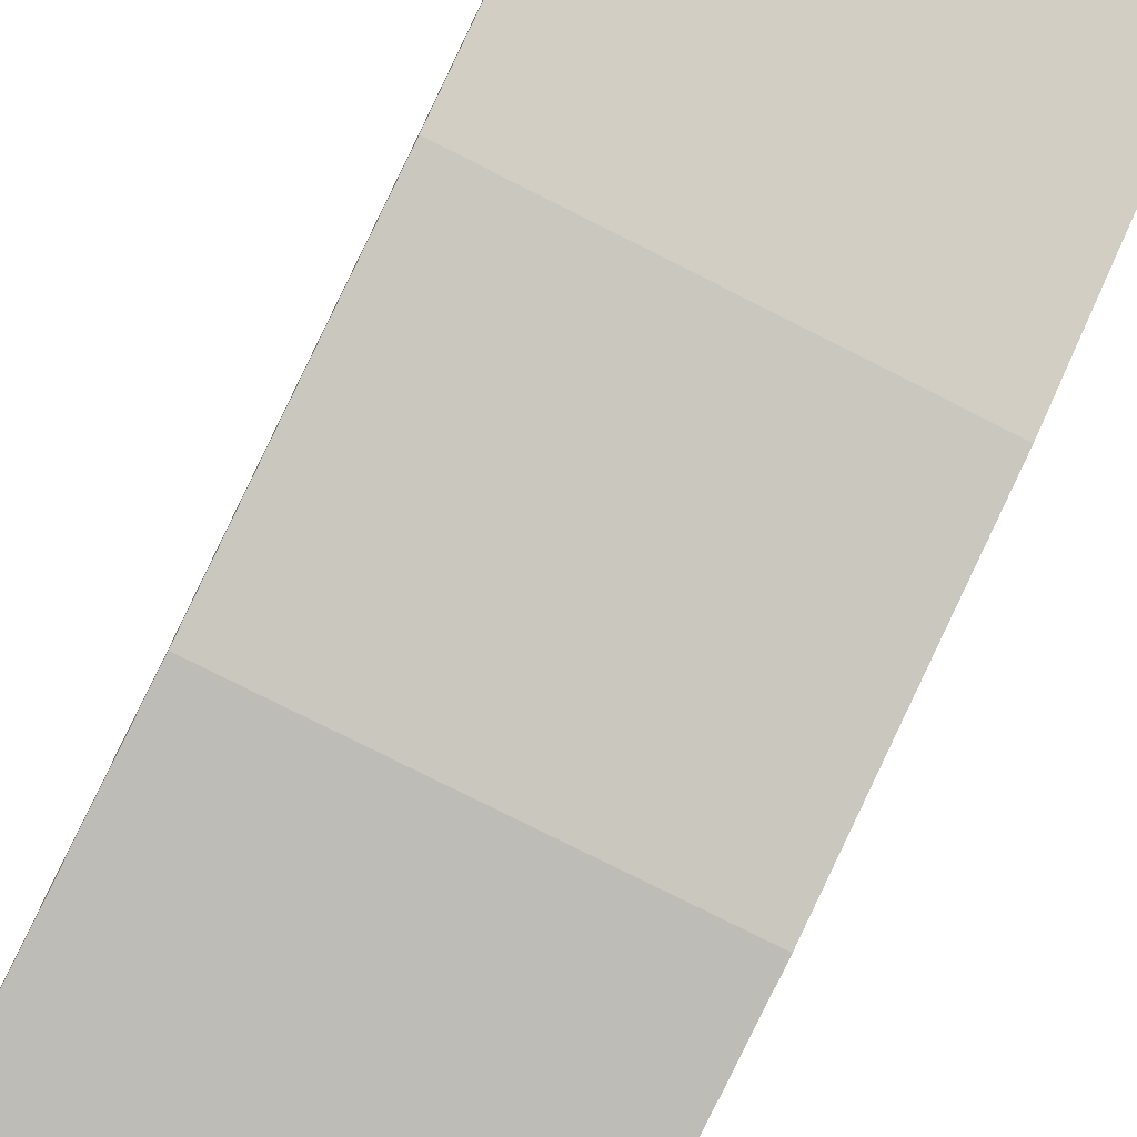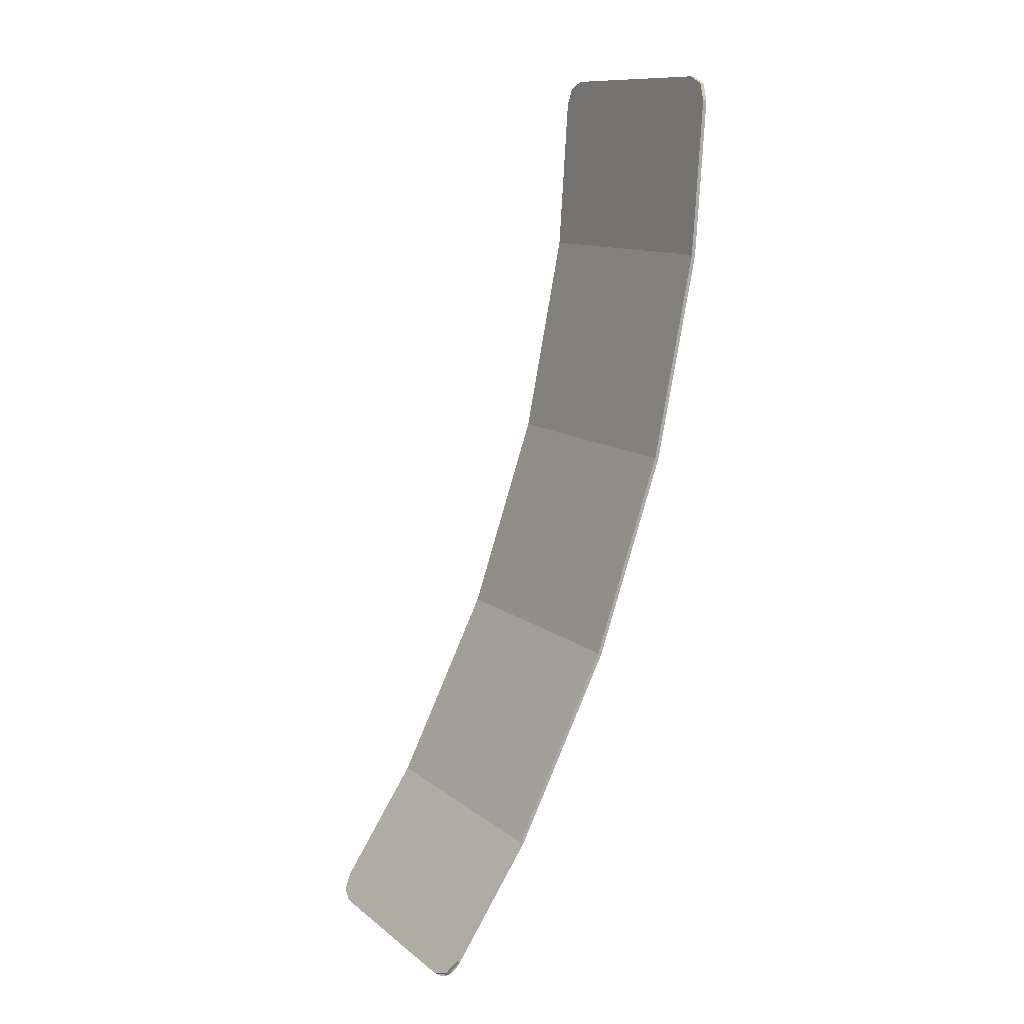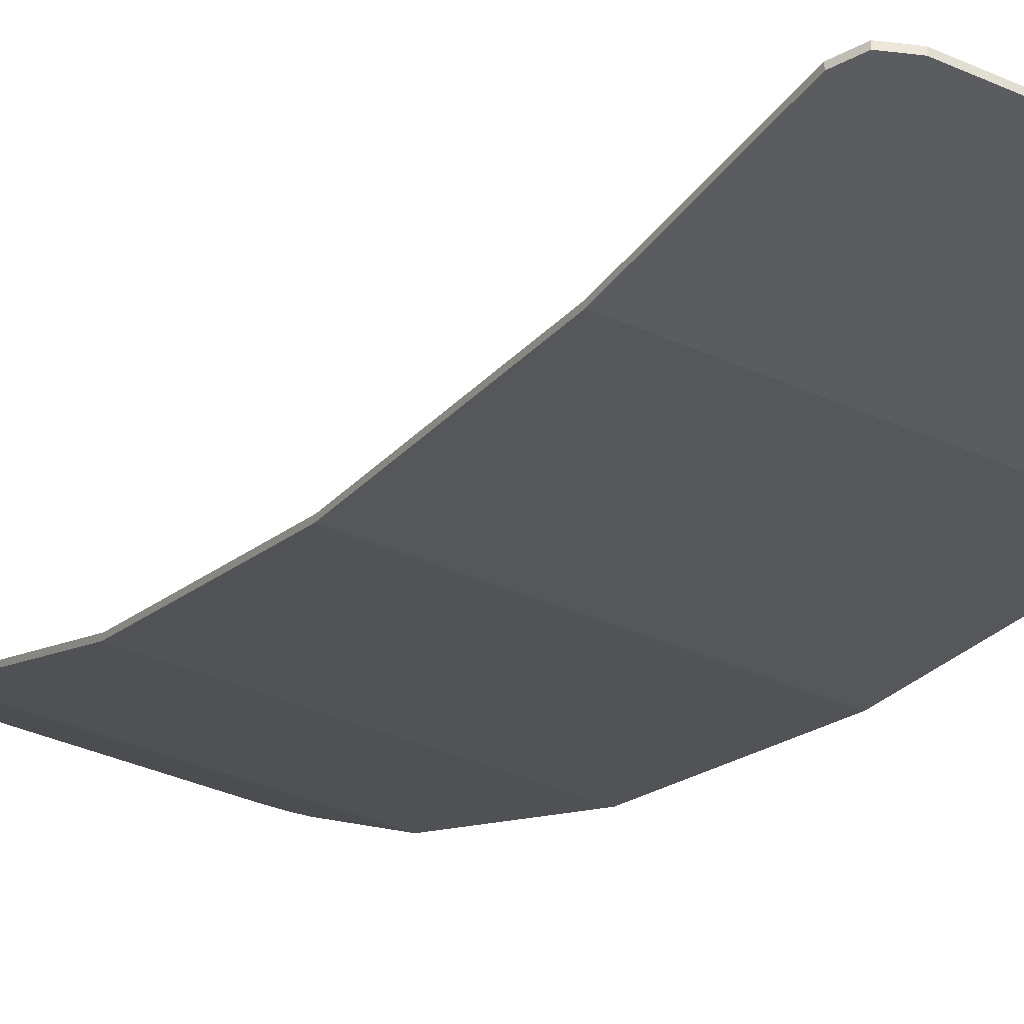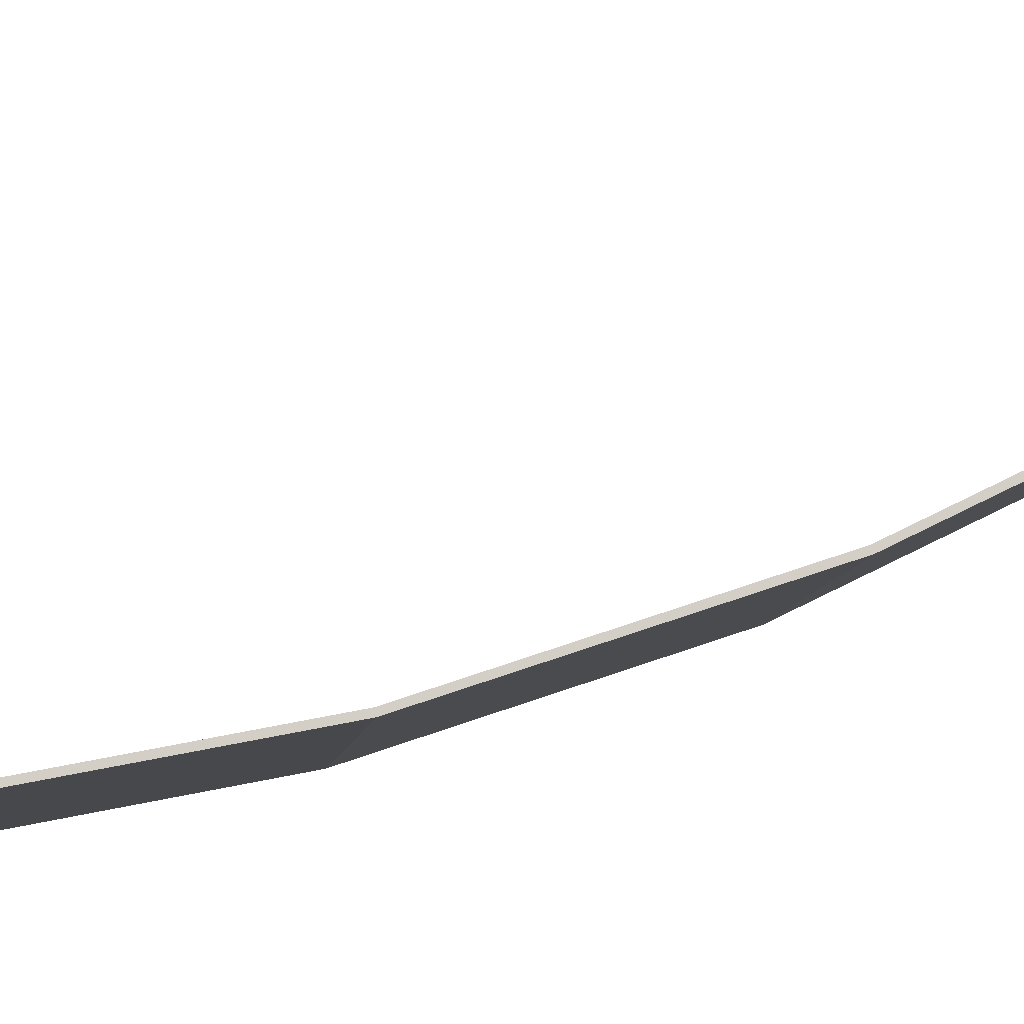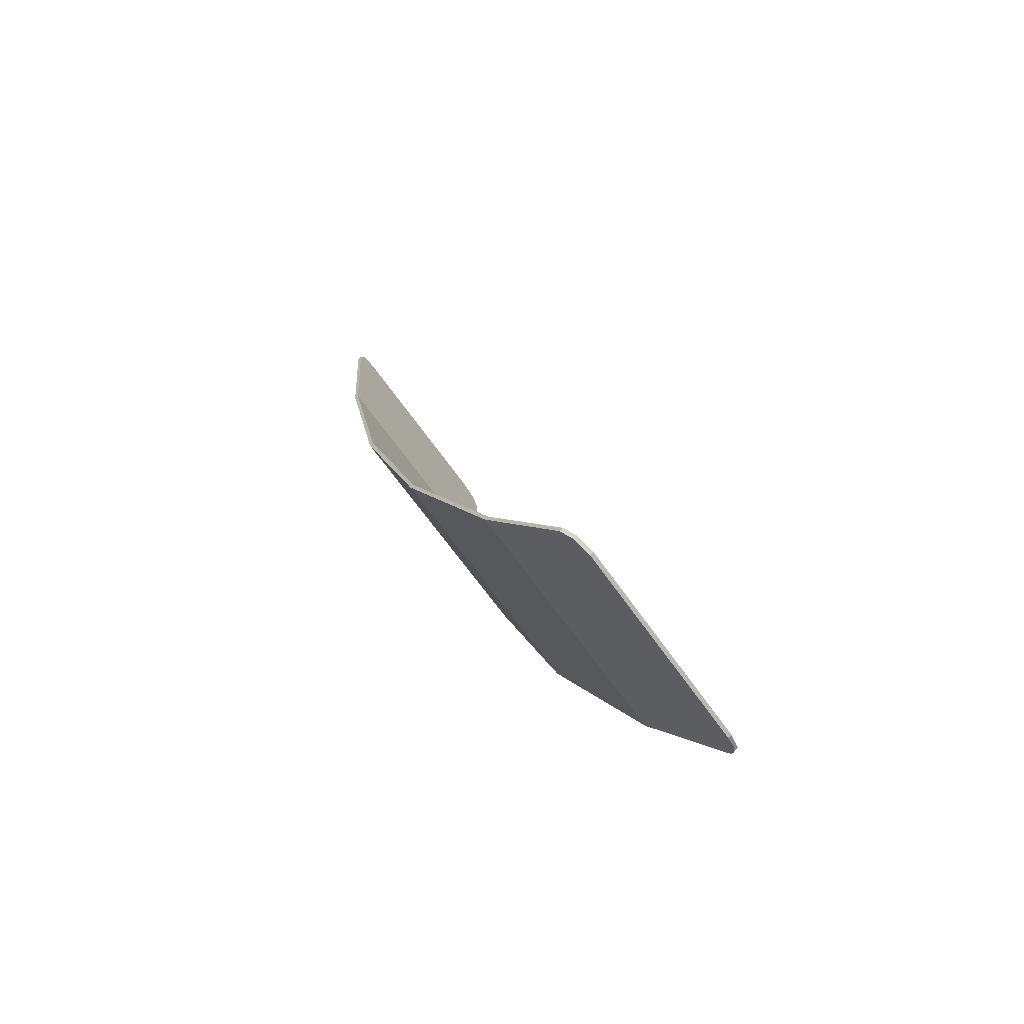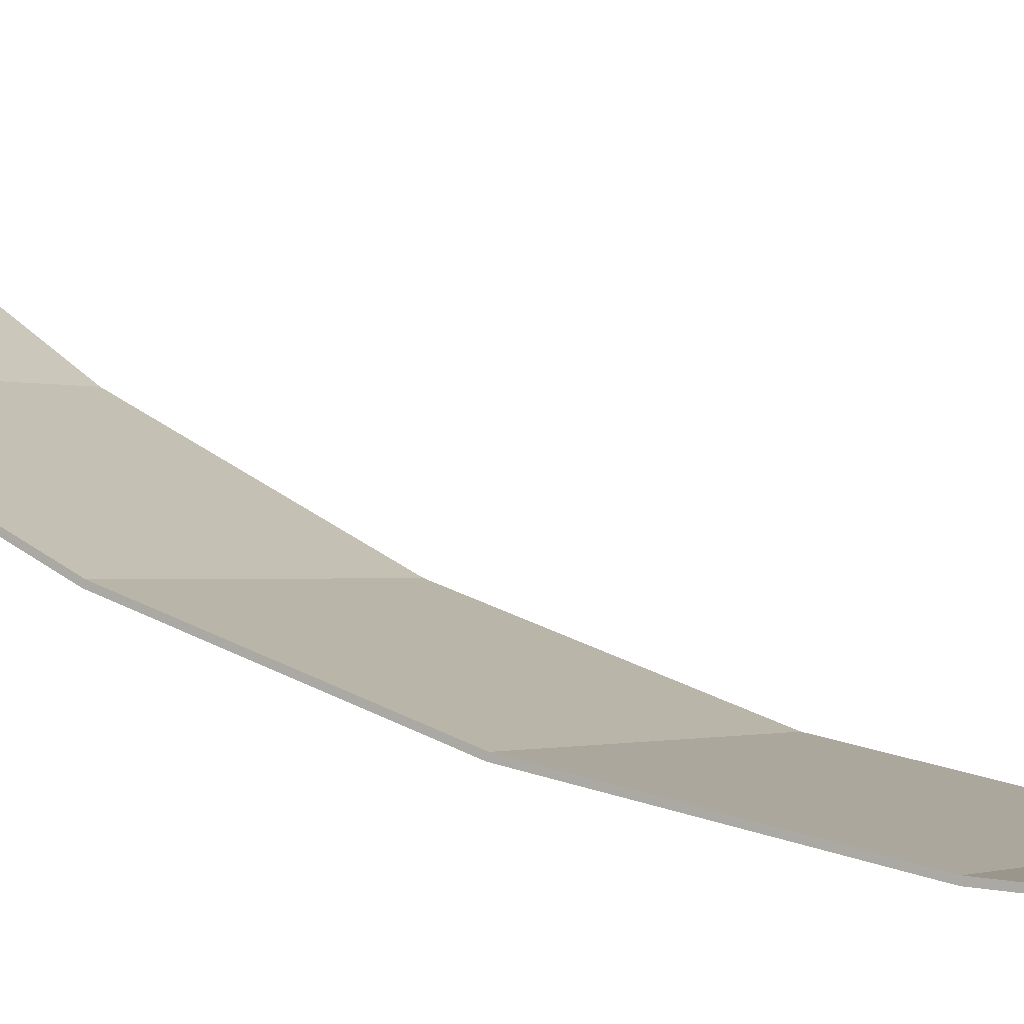
<metadata>
{"format":"obj","ext":"obj","renderer":"f3d","projection":"perspective","resolution":1024,"background":"white","views":[{"elev":-74.2,"azim":152.9,"up":"+Y"},{"elev":11.8,"azim":-120.1,"up":"+Z"},{"elev":-37.4,"azim":-29.9,"up":"+Y"},{"elev":-7.8,"azim":83.2,"up":"+Y"},{"elev":-65.2,"azim":124.9,"up":"+Z"},{"elev":-0.7,"azim":-57.9,"up":"+Y"}]}
</metadata>
<code>
v -0.4 -0.000965 1.325
v -0.378 -0.004452 1.377
v -0.325 -0.005897 1.399
v 0.4 -0.000965 1.325
v 0.378 -0.004452 1.377
v 0.325 -0.005897 1.399
v -0.325 -0.005897 1.399
v -0.4 -0.000965 1.325
v 0.4 -0.000965 1.325
v 0.325 -0.005897 1.399
v -0.4 -0.000965 1.325
v -0.2228 0.03058 0.8459
v 0.4 0.03058 0.8459
v 0.4 -0.000965 1.325
v -0.4 0.03058 0.8459
v -0.2228 0.03058 0.8459
v -0.4 -0.000965 1.325
v -0.2228 0.03058 0.8459
v 0.01943 0.1584 0.2028
v 0.4 0.1584 0.2028
v 0.4 0.03058 0.8459
v -0.4 0.03058 0.8459
v -0.4 0.1584 0.2028
v 0.01943 0.1584 0.2028
v -0.2228 0.03058 0.8459
v 0.4 0.1584 0.2028
v 0.01943 0.1584 0.2028
v 0.075 0.2067 0.06028
v 0.4 0.1584 0.2028
v 0.075 0.2067 0.06028
v 0.08865 0.3689 -0.4183
v 0.4 0.3689 -0.4183
v -0.4 0.1584 0.2028
v 0.075 0.2067 0.06028
v 0.01943 0.1584 0.2028
v -0.4 0.1584 0.2028
v -0.4 0.3689 -0.4183
v 0.08865 0.3689 -0.4183
v 0.075 0.2067 0.06028
v 0.4 0.6591 -1.006
v 0.4 0.3689 -0.4183
v 0.08865 0.3689 -0.4183
v 0.1 0.5547 -0.7946
v 0.4 0.6591 -1.006
v 0.1 0.5547 -0.7946
v -0.06917 0.6591 -1.006
v -0.4 0.6591 -1.006
v 0.1 0.5547 -0.7946
v 0.08865 0.3689 -0.4183
v -0.4 0.3689 -0.4183
v -0.4 0.6591 -1.006
v -0.06917 0.6591 -1.006
v 0.1 0.5547 -0.7946
v -0.4 0.8932 -1.361
v -0.3994 0.8986 -1.369
v -0.3974 0.9039 -1.377
v -0.3943 0.909 -1.385
v -0.325 0.9345 -1.423
v -0.3348 0.9341 -1.423
v -0.3444 0.9331 -1.421
v -0.325 0.9345 -1.423
v -0.3444 0.9331 -1.421
v -0.3537 0.9313 -1.419
v -0.325 0.9345 -1.423
v -0.3537 0.9313 -1.419
v -0.3625 0.9289 -1.415
v -0.325 0.9345 -1.423
v -0.3625 0.9289 -1.415
v -0.3707 0.9259 -1.41
v -0.325 0.9345 -1.423
v -0.3707 0.9259 -1.41
v -0.378 0.9224 -1.405
v -0.325 0.9345 -1.423
v -0.378 0.9224 -1.405
v -0.3845 0.9183 -1.399
v -0.325 0.9345 -1.423
v -0.3845 0.9183 -1.399
v -0.39 0.9138 -1.392
v -0.325 0.9345 -1.423
v -0.39 0.9138 -1.392
v -0.3943 0.909 -1.385
v 0.4 0.8932 -1.361
v 0.378 0.9224 -1.405
v 0.325 0.9345 -1.423
v -0.3943 0.909 -1.385
v 0.4 0.8932 -1.361
v 0.4 0.6591 -1.006
v -0.06917 0.6591 -1.006
v -0.3943 0.909 -1.385
v -0.325 0.9345 -1.423
v 0.325 0.9345 -1.423
v 0.4 0.8932 -1.361
v -0.3943 0.909 -1.385
v -0.06917 0.6591 -1.006
v -0.4 0.6591 -1.006
v -0.4 0.8932 -1.361
v -0.4 0.01151 1.325
v -0.378 0.008022 1.378
v -0.325 0.006578 1.4
v 0.4 0.01151 1.325
v 0.378 0.008022 1.378
v 0.325 0.006578 1.4
v -0.4 0.9036 -1.354
v -0.378 0.9328 -1.398
v -0.325 0.9449 -1.417
v 0.4 0.9036 -1.354
v 0.378 0.9328 -1.398
v 0.325 0.9449 -1.417
v -0.378 0.008022 1.378
v -0.4 0.01151 1.325
v -0.4 -0.000962 1.325
v -0.378 -0.00445 1.377
v -0.325 0.006578 1.4
v -0.378 0.008022 1.378
v -0.378 -0.00445 1.377
v -0.325 -0.005894 1.399
v 0.378 0.008022 1.378
v 0.4 0.01151 1.325
v 0.4 -0.000962 1.325
v 0.378 -0.00445 1.377
v 0.325 0.006578 1.4
v 0.378 0.008022 1.378
v 0.378 -0.00445 1.377
v 0.325 -0.005894 1.399
v -0.378 0.9328 -1.398
v -0.4 0.9036 -1.354
v -0.4 0.8932 -1.361
v -0.378 0.9224 -1.405
v -0.325 0.9449 -1.417
v -0.378 0.9328 -1.398
v -0.378 0.9224 -1.405
v -0.325 0.9345 -1.423
v 0.378 0.9328 -1.398
v 0.4 0.9036 -1.354
v 0.4 0.8932 -1.361
v 0.378 0.9224 -1.405
v 0.325 0.9449 -1.417
v 0.378 0.9328 -1.398
v 0.378 0.9224 -1.405
v 0.325 0.9345 -1.423
v 0.325 0.006575 1.4
v 0.4 0.01151 1.325
v -0.4 0.01151 1.325
v -0.325 0.006575 1.4
v 0.4 0.01151 1.325
v 0.4 0.043 0.8475
v -0.4 0.043 0.8475
v -0.4 0.01151 1.325
v 0.4 0.043 0.8475
v 0.4 0.1705 0.206
v -0.4 0.1705 0.206
v -0.4 0.043 0.8475
v 0.4 0.1705 0.206
v 0.4 0.3805 -0.4135
v -0.4 0.3805 -0.4135
v -0.4 0.1705 0.206
v 0.4 0.3805 -0.4135
v 0.4 0.67 -1
v -0.4 0.67 -1
v -0.4 0.3805 -0.4135
v 0.4 0.67 -1
v 0.4 0.9036 -1.354
v -0.4 0.9036 -1.354
v -0.4 0.67 -1
v 0.325 0.9449 -1.417
v -0.325 0.9449 -1.417
v -0.4 0.9036 -1.354
v 0.4 0.9036 -1.354
v 0.325 0.006575 1.4
v -0.325 0.006575 1.4
v -0.325 -0.005895 1.399
v 0.325 -0.005895 1.399
v -0.4 0.01151 1.325
v -0.4 0.043 0.8475
v -0.4 0.03058 0.8459
v -0.4 -0.000965 1.325
v 0.4 0.03058 0.8459
v 0.4 0.043 0.8475
v 0.4 0.01151 1.325
v 0.4 -0.000965 1.325
v -0.4 0.043 0.8475
v -0.4 0.1705 0.206
v -0.4 0.1584 0.2028
v -0.4 0.03058 0.8459
v 0.4 0.1584 0.2028
v 0.4 0.1705 0.206
v 0.4 0.043 0.8475
v 0.4 0.03058 0.8459
v -0.4 0.1705 0.206
v -0.4 0.3805 -0.4135
v -0.4 0.3689 -0.4183
v -0.4 0.1584 0.2028
v 0.4 0.3689 -0.4183
v 0.4 0.3805 -0.4135
v 0.4 0.1705 0.206
v 0.4 0.1584 0.2028
v -0.4 0.3805 -0.4135
v -0.4 0.67 -1
v -0.4 0.6591 -1.006
v -0.4 0.3689 -0.4183
v 0.4 0.6591 -1.006
v 0.4 0.67 -1
v 0.4 0.3805 -0.4135
v 0.4 0.3689 -0.4183
v -0.4 0.67 -1
v -0.4 0.9036 -1.354
v -0.4 0.8932 -1.361
v -0.4 0.6591 -1.006
v 0.4 0.8932 -1.361
v 0.4 0.9036 -1.354
v 0.4 0.67 -1
v 0.4 0.6591 -1.006
v 0.325 0.9449 -1.417
v 0.325 0.9345 -1.423
v -0.325 0.9345 -1.423
v -0.325 0.9449 -1.417
g mesh4645425
f 1 3 2
g mesh4645427
f 4 5 6
f 7 8 9
f 9 10 7
f 11 12 13
f 13 14 11
f 15 16 17
g mesh4645430
f 18 19 20
f 20 21 18
f 22 23 24
f 24 25 22
g mesh4645432
f 26 27 28
f 29 30 31
f 31 32 29
f 33 34 35
f 36 37 38
f 38 39 36
g mesh4645434
f 40 41 42
f 42 43 40
f 44 45 46
f 47 48 49
f 49 50 47
f 51 52 53
g mesh4645437
f 54 55 56
f 56 57 54
g mesh4645439
f 58 60 59
f 61 63 62
f 64 66 65
f 67 69 68
f 70 72 71
f 73 75 74
f 76 78 77
f 79 81 80
g mesh4645441
f 82 84 83
f 85 86 87
f 87 88 85
f 89 90 91
f 91 92 89
f 93 94 95
f 95 96 93
g mesh4645445
f 97 98 99
g mesh4645447
f 100 102 101
g mesh4645449
f 103 105 104
g mesh4645451
f 106 107 108
g mesh4645453
f 109 110 111
f 111 112 109
f 113 114 115
f 115 116 113
g mesh4645455
f 117 119 118
f 119 117 120
f 121 123 122
f 123 121 124
g mesh4645457
f 125 127 126
f 127 125 128
f 129 131 130
f 131 129 132
g mesh4645459
f 133 134 135
f 135 136 133
f 137 138 139
f 139 140 137
f 141 142 143
f 143 144 141
f 145 146 147
f 147 148 145
f 149 150 151
f 151 152 149
f 153 154 155
f 155 156 153
f 157 158 159
f 159 160 157
f 161 162 163
f 163 164 161
f 165 166 167
f 167 168 165
f 169 170 171
f 171 172 169
f 173 174 175
f 175 176 173
f 177 178 179
f 179 180 177
f 181 182 183
f 183 184 181
f 185 186 187
f 187 188 185
f 189 190 191
f 191 192 189
f 193 194 195
f 195 196 193
f 197 198 199
f 199 200 197
f 201 202 203
f 203 204 201
f 205 206 207
f 207 208 205
f 209 210 211
f 211 212 209
f 213 214 215
f 215 216 213

</code>
